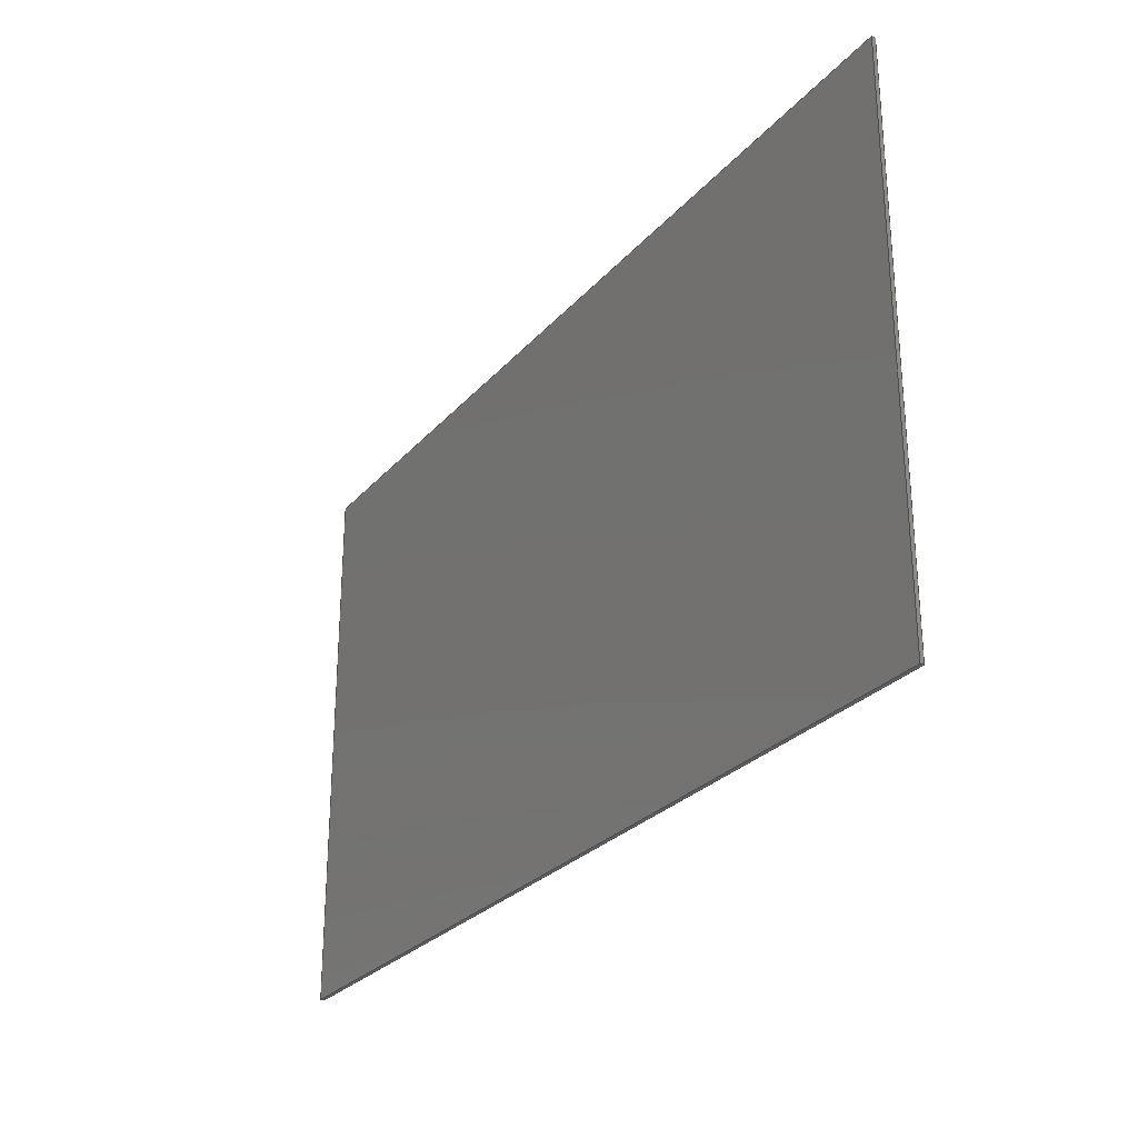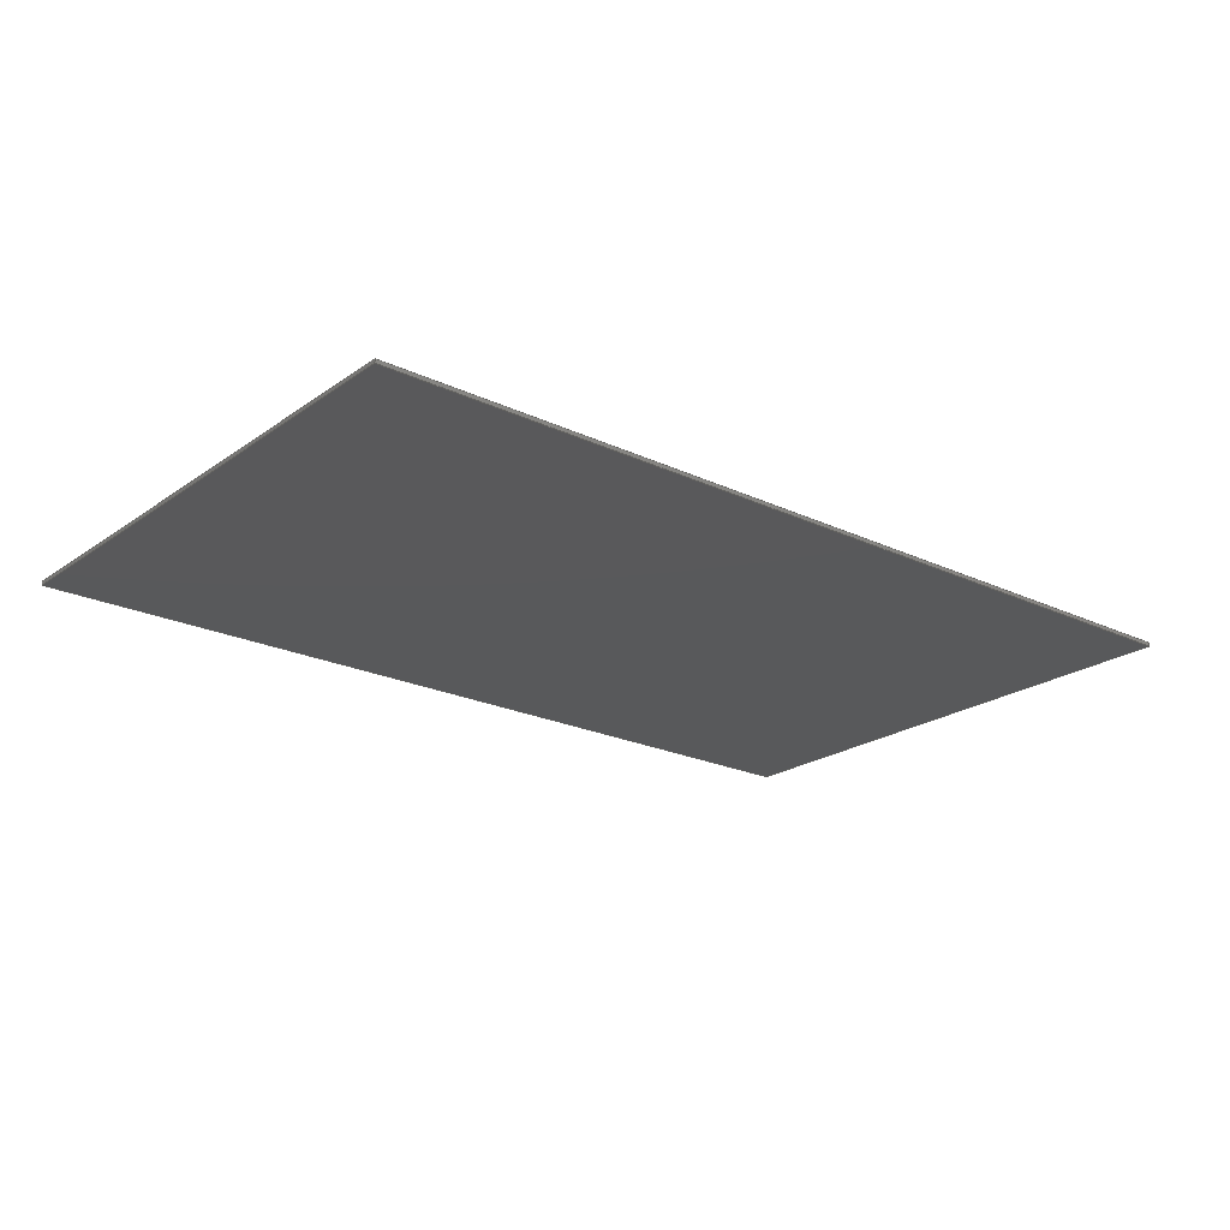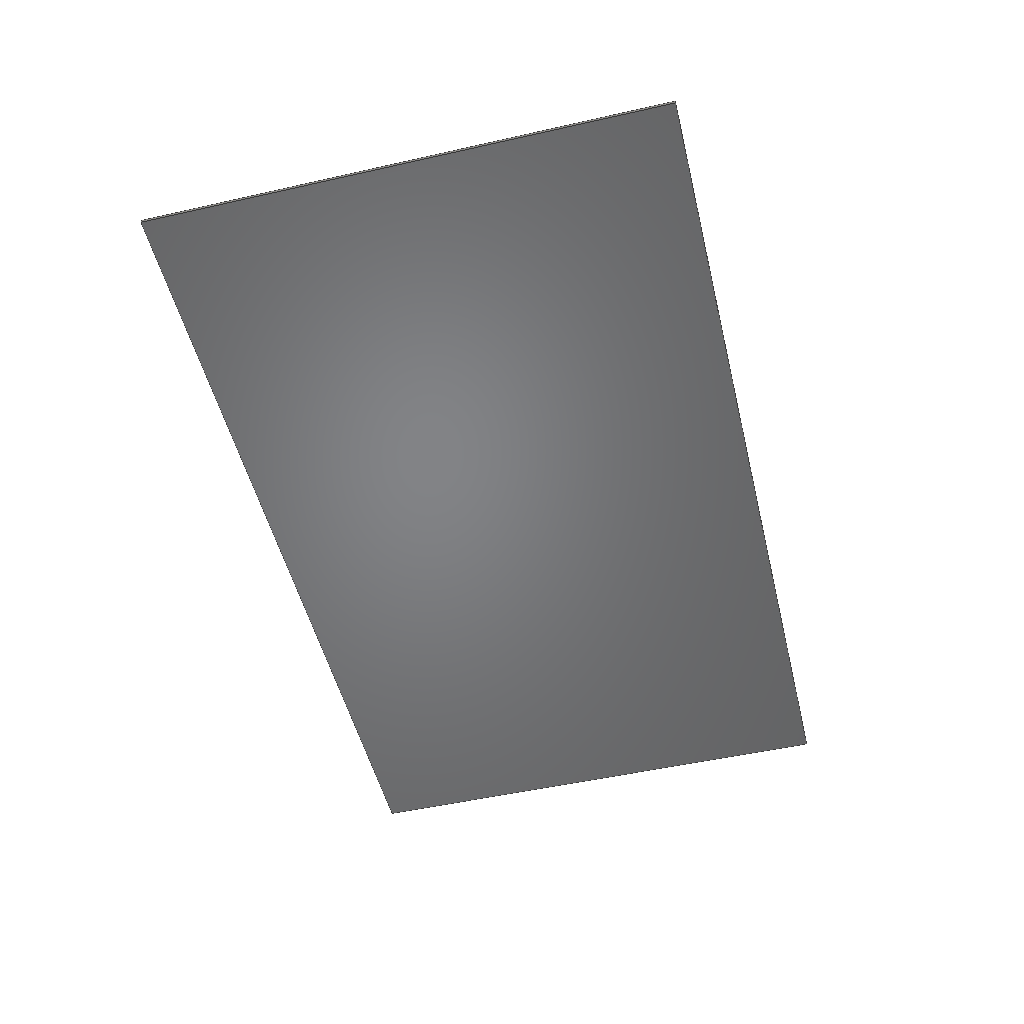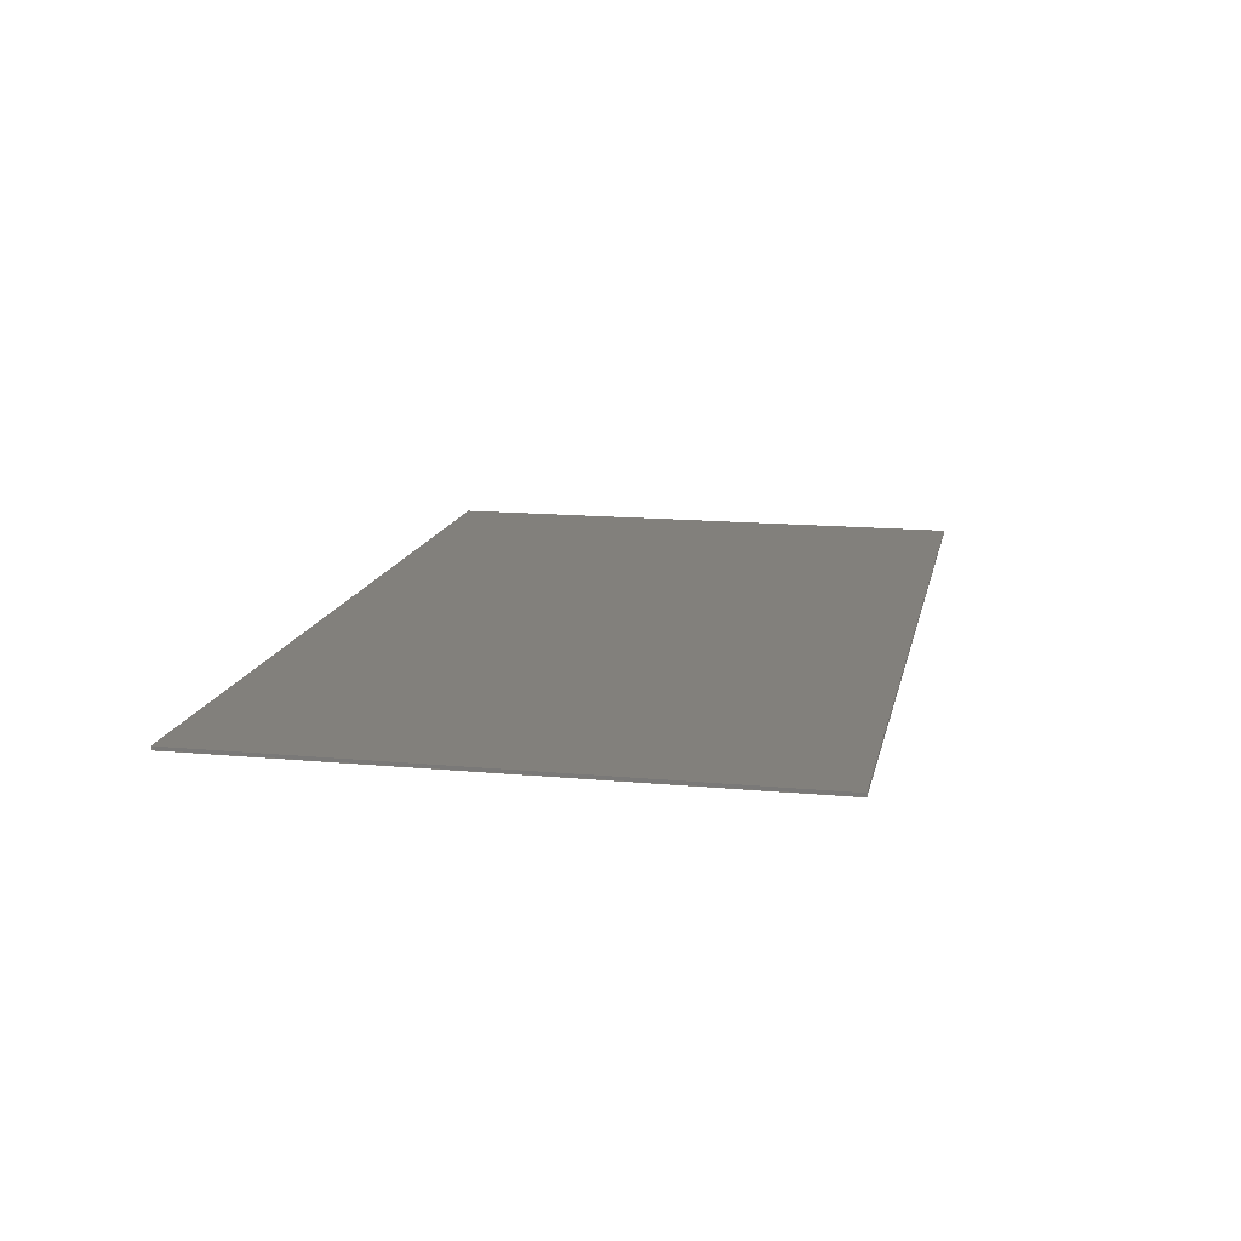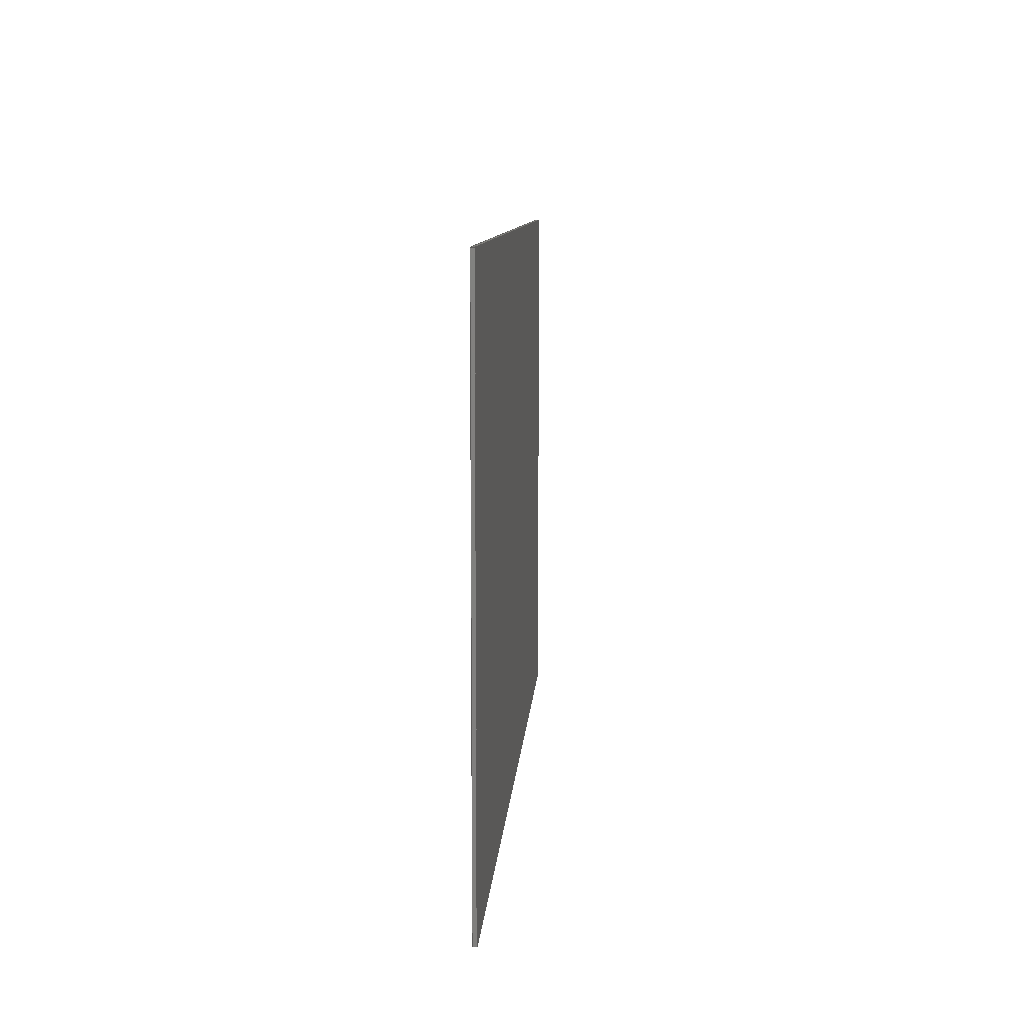
<metadata>
{"format":"step","ext":"step","renderer":"f3d","projection":"perspective","resolution":1024,"background":"white","views":[{"elev":-27.5,"azim":-122.0,"up":"+Y"},{"elev":-21.9,"azim":-39.5,"up":"+Z"},{"elev":-51.3,"azim":103.8,"up":"+Z"},{"elev":14.5,"azim":-78.4,"up":"+Z"},{"elev":9.2,"azim":-86.3,"up":"+Y"}]}
</metadata>
<code>
ISO-10303-21;
DATA;
#1 = MECHANICAL_DESIGN_GEOMETRIC_PRESENTATION_REPRESENTATION( ' ', ( #7, #8, #9, #10, #11, #12 ), #6 );
#2 = PRODUCT_DEFINITION_CONTEXT( '', #13, 'design' );
#3 = APPLICATION_PROTOCOL_DEFINITION( 'international standard', 'automotive_design', 2001, #13 );
#4 = PRODUCT_CATEGORY_RELATIONSHIP( 'NONE', 'NONE', #14, #15 );
#5 = SHAPE_DEFINITION_REPRESENTATION( #16, #17 );
#6 =  ( GEOMETRIC_REPRESENTATION_CONTEXT( 3 )GLOBAL_UNCERTAINTY_ASSIGNED_CONTEXT( ( #18 ) )GLOBAL_UNIT_ASSIGNED_CONTEXT( ( #19, #20, #21 ) )REPRESENTATION_CONTEXT( 'NONE', 'WORKSPACE' ) );
#7 = STYLED_ITEM( '', ( #22 ), #23 );
#8 = STYLED_ITEM( '', ( #24 ), #25 );
#9 = STYLED_ITEM( '', ( #26 ), #27 );
#10 = STYLED_ITEM( '', ( #28 ), #29 );
#11 = STYLED_ITEM( '', ( #30 ), #31 );
#12 = STYLED_ITEM( '', ( #32 ), #33 );
#13 = APPLICATION_CONTEXT( 'core data for automotive mechanical design processes' );
#14 = PRODUCT_CATEGORY( 'part', 'NONE' );
#15 = PRODUCT_RELATED_PRODUCT_CATEGORY( 'detail', ' ', ( #34 ) );
#16 = PRODUCT_DEFINITION_SHAPE( 'NONE', 'NONE', #35 );
#17 = ADVANCED_BREP_SHAPE_REPRESENTATION( 'Part 1', ( #36, #37 ), #6 );
#18 = UNCERTAINTY_MEASURE_WITH_UNIT( LENGTH_MEASURE( 1e-17 ), #19, '', '' );
#19 =  ( CONVERSION_BASED_UNIT( 'METRE', #38 )LENGTH_UNIT(  )NAMED_UNIT( #39 ) );
#20 =  ( NAMED_UNIT( #40 )PLANE_ANGLE_UNIT(  )SI_UNIT( $, .RADIAN. ) );
#21 =  ( NAMED_UNIT( #40 )SI_UNIT( $, .STERADIAN. )SOLID_ANGLE_UNIT(  ) );
#22 = PRESENTATION_STYLE_ASSIGNMENT( ( #41 ) );
#23 = ADVANCED_FACE( '', ( #42 ), #43, .F. );
#24 = PRESENTATION_STYLE_ASSIGNMENT( ( #44 ) );
#25 = ADVANCED_FACE( '', ( #45 ), #46, .T. );
#26 = PRESENTATION_STYLE_ASSIGNMENT( ( #47 ) );
#27 = ADVANCED_FACE( '', ( #48 ), #49, .F. );
#28 = PRESENTATION_STYLE_ASSIGNMENT( ( #50 ) );
#29 = ADVANCED_FACE( '', ( #51 ), #52, .F. );
#30 = PRESENTATION_STYLE_ASSIGNMENT( ( #53 ) );
#31 = ADVANCED_FACE( '', ( #54 ), #55, .F. );
#32 = PRESENTATION_STYLE_ASSIGNMENT( ( #56 ) );
#33 = ADVANCED_FACE( '', ( #57 ), #58, .F. );
#34 = PRODUCT( 'Part 1', 'Part 1', 'PART-Part 1-DESC', ( #59 ) );
#35 = PRODUCT_DEFINITION( 'NONE', 'NONE', #60, #2 );
#36 = MANIFOLD_SOLID_BREP( 'Part 1', #61 );
#37 = AXIS2_PLACEMENT_3D( '', #62, #63, #64 );
#38 = LENGTH_MEASURE_WITH_UNIT( LENGTH_MEASURE( 1 ), #65 );
#39 = DIMENSIONAL_EXPONENTS( 1, 0, 0, 0, 0, 0, 0 );
#40 = DIMENSIONAL_EXPONENTS( 0, 0, 0, 0, 0, 0, 0 );
#41 = SURFACE_STYLE_USAGE( .BOTH., #66 );
#42 = FACE_OUTER_BOUND( '', #67, .T. );
#43 = PLANE( '', #68 );
#44 = SURFACE_STYLE_USAGE( .BOTH., #69 );
#45 = FACE_OUTER_BOUND( '', #70, .T. );
#46 = PLANE( '', #71 );
#47 = SURFACE_STYLE_USAGE( .BOTH., #72 );
#48 = FACE_OUTER_BOUND( '', #73, .T. );
#49 = PLANE( '', #74 );
#50 = SURFACE_STYLE_USAGE( .BOTH., #75 );
#51 = FACE_OUTER_BOUND( '', #76, .T. );
#52 = PLANE( '', #77 );
#53 = SURFACE_STYLE_USAGE( .BOTH., #78 );
#54 = FACE_OUTER_BOUND( '', #79, .T. );
#55 = PLANE( '', #80 );
#56 = SURFACE_STYLE_USAGE( .BOTH., #81 );
#57 = FACE_OUTER_BOUND( '', #82, .T. );
#58 = PLANE( '', #83 );
#59 = PRODUCT_CONTEXT( '', #13, 'mechanical' );
#60 = PRODUCT_DEFINITION_FORMATION_WITH_SPECIFIED_SOURCE( ' ', 'NONE', #34, .NOT_KNOWN. );
#61 = CLOSED_SHELL( '', ( #31, #23, #33, #27, #25, #29 ) );
#62 = CARTESIAN_POINT( '', ( 0, 0, 0 ) );
#63 = DIRECTION( '', ( 0, 0, 1 ) );
#64 = DIRECTION( '', ( 1, 0, 0 ) );
#65 =  ( LENGTH_UNIT(  )NAMED_UNIT( #39 )SI_UNIT( $, .METRE. ) );
#66 = SURFACE_SIDE_STYLE( '', ( #84 ) );
#67 = EDGE_LOOP( '', ( #85, #86, #87, #88 ) );
#68 = AXIS2_PLACEMENT_3D( '', #89, #90, #91 );
#69 = SURFACE_SIDE_STYLE( '', ( #92 ) );
#70 = EDGE_LOOP( '', ( #93, #94, #95, #96 ) );
#71 = AXIS2_PLACEMENT_3D( '', #97, #98, #99 );
#72 = SURFACE_SIDE_STYLE( '', ( #100 ) );
#73 = EDGE_LOOP( '', ( #101, #102, #103, #104 ) );
#74 = AXIS2_PLACEMENT_3D( '', #105, #106, #107 );
#75 = SURFACE_SIDE_STYLE( '', ( #108 ) );
#76 = EDGE_LOOP( '', ( #109, #110, #111, #112 ) );
#77 = AXIS2_PLACEMENT_3D( '', #113, #114, #115 );
#78 = SURFACE_SIDE_STYLE( '', ( #116 ) );
#79 = EDGE_LOOP( '', ( #117, #118, #119, #120 ) );
#80 = AXIS2_PLACEMENT_3D( '', #121, #122, #123 );
#81 = SURFACE_SIDE_STYLE( '', ( #124 ) );
#82 = EDGE_LOOP( '', ( #125, #126, #127, #128 ) );
#83 = AXIS2_PLACEMENT_3D( '', #129, #130, #131 );
#84 = SURFACE_STYLE_FILL_AREA( #132 );
#85 = ORIENTED_EDGE( '', *, *, #133, .T. );
#86 = ORIENTED_EDGE( '', *, *, #134, .F. );
#87 = ORIENTED_EDGE( '', *, *, #135, .F. );
#88 = ORIENTED_EDGE( '', *, *, #136, .T. );
#89 = CARTESIAN_POINT( '', ( -0.1257, -0.07577, 0.001 ) );
#90 = DIRECTION( '', ( 1, 0, 0 ) );
#91 = DIRECTION( '', ( 0, 1, 0 ) );
#92 = SURFACE_STYLE_FILL_AREA( #137 );
#93 = ORIENTED_EDGE( '', *, *, #138, .F. );
#94 = ORIENTED_EDGE( '', *, *, #139, .F. );
#95 = ORIENTED_EDGE( '', *, *, #133, .F. );
#96 = ORIENTED_EDGE( '', *, *, #140, .F. );
#97 = CARTESIAN_POINT( '', ( 0, 0, 0 ) );
#98 = DIRECTION( '', ( 0, 0, -1 ) );
#99 = DIRECTION( '', ( 0, 1, 0 ) );
#100 = SURFACE_STYLE_FILL_AREA( #141 );
#101 = ORIENTED_EDGE( '', *, *, #138, .T. );
#102 = ORIENTED_EDGE( '', *, *, #142, .F. );
#103 = ORIENTED_EDGE( '', *, *, #143, .F. );
#104 = ORIENTED_EDGE( '', *, *, #144, .T. );
#105 = CARTESIAN_POINT( '', ( 0.1257, -0.07577, 0.001 ) );
#106 = DIRECTION( '', ( -1, 0, 0 ) );
#107 = DIRECTION( '', ( 0, -1, 0 ) );
#108 = SURFACE_STYLE_FILL_AREA( #145 );
#109 = ORIENTED_EDGE( '', *, *, #143, .T. );
#110 = ORIENTED_EDGE( '', *, *, #146, .T. );
#111 = ORIENTED_EDGE( '', *, *, #135, .T. );
#112 = ORIENTED_EDGE( '', *, *, #147, .T. );
#113 = CARTESIAN_POINT( '', ( 0, 0, 0.001 ) );
#114 = DIRECTION( '', ( 0, 0, -1 ) );
#115 = DIRECTION( '', ( 0, 1, 0 ) );
#116 = SURFACE_STYLE_FILL_AREA( #148 );
#117 = ORIENTED_EDGE( '', *, *, #139, .T. );
#118 = ORIENTED_EDGE( '', *, *, #144, .F. );
#119 = ORIENTED_EDGE( '', *, *, #147, .F. );
#120 = ORIENTED_EDGE( '', *, *, #134, .T. );
#121 = CARTESIAN_POINT( '', ( -0.1257, -0.07577, 0.001 ) );
#122 = DIRECTION( '', ( 0, 1, 0 ) );
#123 = DIRECTION( '', ( -1, 0, 0 ) );
#124 = SURFACE_STYLE_FILL_AREA( #149 );
#125 = ORIENTED_EDGE( '', *, *, #140, .T. );
#126 = ORIENTED_EDGE( '', *, *, #136, .F. );
#127 = ORIENTED_EDGE( '', *, *, #146, .F. );
#128 = ORIENTED_EDGE( '', *, *, #142, .T. );
#129 = CARTESIAN_POINT( '', ( -0.1257, 0.07577, 0.001 ) );
#130 = DIRECTION( '', ( 0, -1, 0 ) );
#131 = DIRECTION( '', ( 1, 0, 0 ) );
#132 = FILL_AREA_STYLE( '', ( #150 ) );
#133 = EDGE_CURVE( '', #151, #152, #153, .T. );
#134 = EDGE_CURVE( '', #154, #152, #155, .T. );
#135 = EDGE_CURVE( '', #156, #154, #157, .T. );
#136 = EDGE_CURVE( '', #156, #151, #158, .T. );
#137 = FILL_AREA_STYLE( '', ( #159 ) );
#138 = EDGE_CURVE( '', #160, #161, #162, .T. );
#139 = EDGE_CURVE( '', #152, #160, #163, .T. );
#140 = EDGE_CURVE( '', #161, #151, #164, .T. );
#141 = FILL_AREA_STYLE( '', ( #165 ) );
#142 = EDGE_CURVE( '', #166, #161, #167, .T. );
#143 = EDGE_CURVE( '', #168, #166, #169, .T. );
#144 = EDGE_CURVE( '', #168, #160, #170, .T. );
#145 = FILL_AREA_STYLE( '', ( #171 ) );
#146 = EDGE_CURVE( '', #166, #156, #172, .T. );
#147 = EDGE_CURVE( '', #154, #168, #173, .T. );
#148 = FILL_AREA_STYLE( '', ( #174 ) );
#149 = FILL_AREA_STYLE( '', ( #175 ) );
#150 = FILL_AREA_STYLE_COLOUR( '', #176 );
#151 = VERTEX_POINT( '', #177 );
#152 = VERTEX_POINT( '', #178 );
#153 = LINE( '', #179, #180 );
#154 = VERTEX_POINT( '', #181 );
#155 = LINE( '', #182, #183 );
#156 = VERTEX_POINT( '', #184 );
#157 = LINE( '', #185, #186 );
#158 = LINE( '', #187, #188 );
#159 = FILL_AREA_STYLE_COLOUR( '', #189 );
#160 = VERTEX_POINT( '', #190 );
#161 = VERTEX_POINT( '', #191 );
#162 = LINE( '', #192, #193 );
#163 = LINE( '', #194, #195 );
#164 = LINE( '', #196, #197 );
#165 = FILL_AREA_STYLE_COLOUR( '', #198 );
#166 = VERTEX_POINT( '', #199 );
#167 = LINE( '', #200, #201 );
#168 = VERTEX_POINT( '', #202 );
#169 = LINE( '', #203, #204 );
#170 = LINE( '', #205, #206 );
#171 = FILL_AREA_STYLE_COLOUR( '', #207 );
#172 = LINE( '', #208, #209 );
#173 = LINE( '', #210, #211 );
#174 = FILL_AREA_STYLE_COLOUR( '', #212 );
#175 = FILL_AREA_STYLE_COLOUR( '', #213 );
#176 = COLOUR_RGB( '', 0.7529, 0.7529, 0.7529 );
#177 = CARTESIAN_POINT( '', ( -0.1257, 0.07577, 0 ) );
#178 = CARTESIAN_POINT( '', ( -0.1257, -0.07577, 0 ) );
#179 = CARTESIAN_POINT( '', ( -0.1257, -0.07577, 0 ) );
#180 = VECTOR( '', #214, 1 );
#181 = CARTESIAN_POINT( '', ( -0.1257, -0.07577, 0.001 ) );
#182 = CARTESIAN_POINT( '', ( -0.1257, -0.07577, 0.001 ) );
#183 = VECTOR( '', #215, 1 );
#184 = CARTESIAN_POINT( '', ( -0.1257, 0.07577, 0.001 ) );
#185 = CARTESIAN_POINT( '', ( -0.1257, -0.07577, 0.001 ) );
#186 = VECTOR( '', #216, 1 );
#187 = CARTESIAN_POINT( '', ( -0.1257, 0.07577, 0.001 ) );
#188 = VECTOR( '', #217, 1 );
#189 = COLOUR_RGB( '', 0.7529, 0.7529, 0.7529 );
#190 = CARTESIAN_POINT( '', ( 0.1257, -0.07577, 0 ) );
#191 = CARTESIAN_POINT( '', ( 0.1257, 0.07577, 0 ) );
#192 = CARTESIAN_POINT( '', ( 0.1257, -0.07577, 0 ) );
#193 = VECTOR( '', #218, 1 );
#194 = CARTESIAN_POINT( '', ( -0.1257, -0.07577, 0 ) );
#195 = VECTOR( '', #219, 1 );
#196 = CARTESIAN_POINT( '', ( -0.1257, 0.07577, 0 ) );
#197 = VECTOR( '', #220, 1 );
#198 = COLOUR_RGB( '', 0.7529, 0.7529, 0.7529 );
#199 = CARTESIAN_POINT( '', ( 0.1257, 0.07577, 0.001 ) );
#200 = CARTESIAN_POINT( '', ( 0.1257, 0.07577, 0.001 ) );
#201 = VECTOR( '', #221, 1 );
#202 = CARTESIAN_POINT( '', ( 0.1257, -0.07577, 0.001 ) );
#203 = CARTESIAN_POINT( '', ( 0.1257, -0.07577, 0.001 ) );
#204 = VECTOR( '', #222, 1 );
#205 = CARTESIAN_POINT( '', ( 0.1257, -0.07577, 0.001 ) );
#206 = VECTOR( '', #223, 1 );
#207 = COLOUR_RGB( '', 0.7529, 0.7529, 0.7529 );
#208 = CARTESIAN_POINT( '', ( -0.1257, 0.07577, 0.001 ) );
#209 = VECTOR( '', #224, 1 );
#210 = CARTESIAN_POINT( '', ( -0.1257, -0.07577, 0.001 ) );
#211 = VECTOR( '', #225, 1 );
#212 = COLOUR_RGB( '', 0.7529, 0.7529, 0.7529 );
#213 = COLOUR_RGB( '', 0.7529, 0.7529, 0.7529 );
#214 = DIRECTION( '', ( 0, -1, 0 ) );
#215 = DIRECTION( '', ( 0, 0, -1 ) );
#216 = DIRECTION( '', ( 0, -1, 0 ) );
#217 = DIRECTION( '', ( 0, 0, -1 ) );
#218 = DIRECTION( '', ( 0, 1, 0 ) );
#219 = DIRECTION( '', ( 1, 0, 0 ) );
#220 = DIRECTION( '', ( -1, 0, 0 ) );
#221 = DIRECTION( '', ( 0, 0, -1 ) );
#222 = DIRECTION( '', ( 0, 1, 0 ) );
#223 = DIRECTION( '', ( 0, 0, -1 ) );
#224 = DIRECTION( '', ( -1, 0, 0 ) );
#225 = DIRECTION( '', ( 1, 0, 0 ) );
ENDSEC;
END-ISO-10303-21;

</code>
